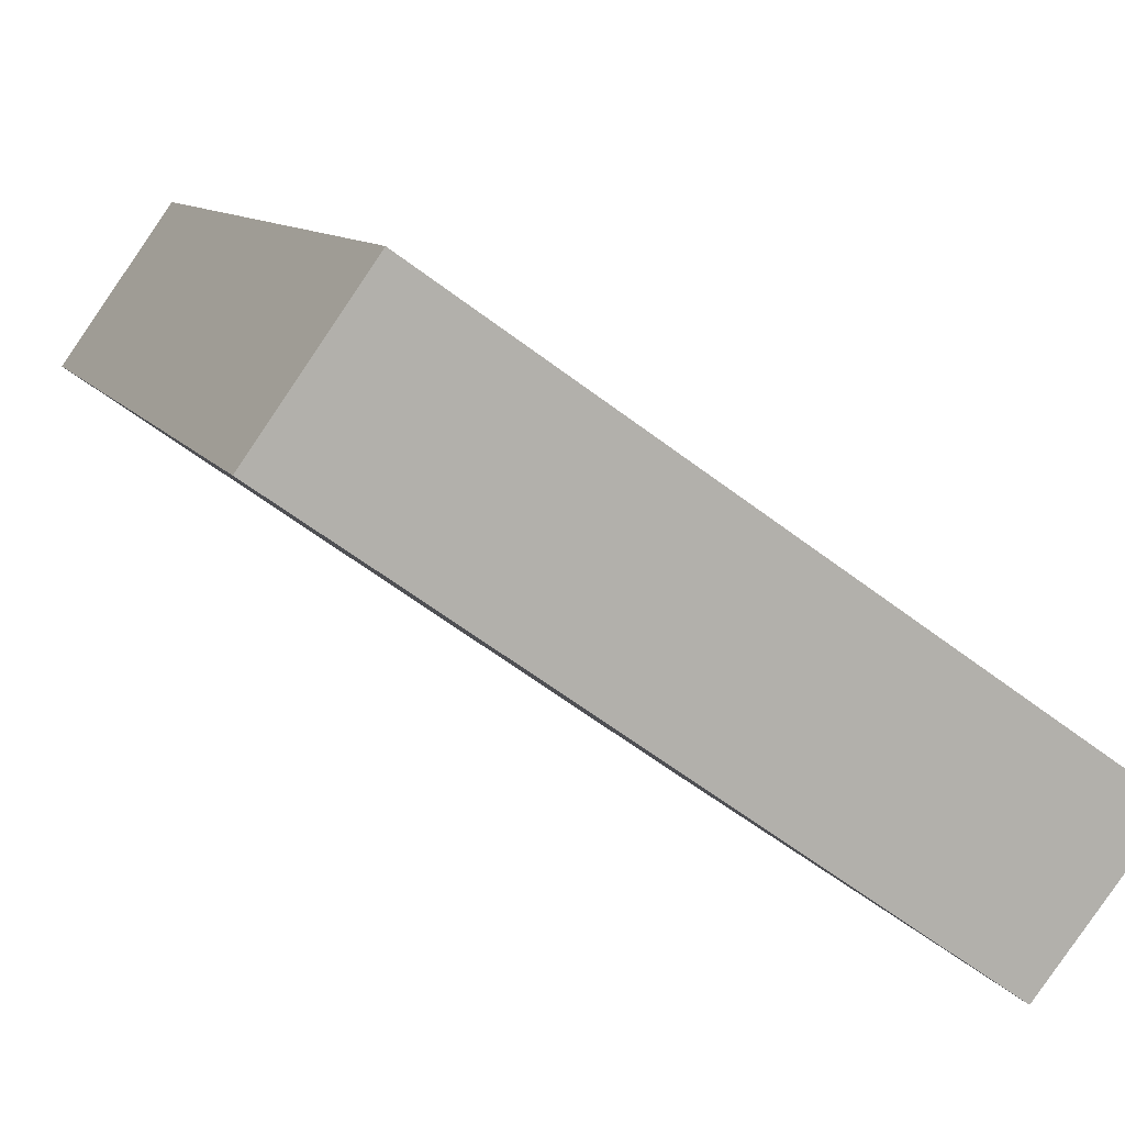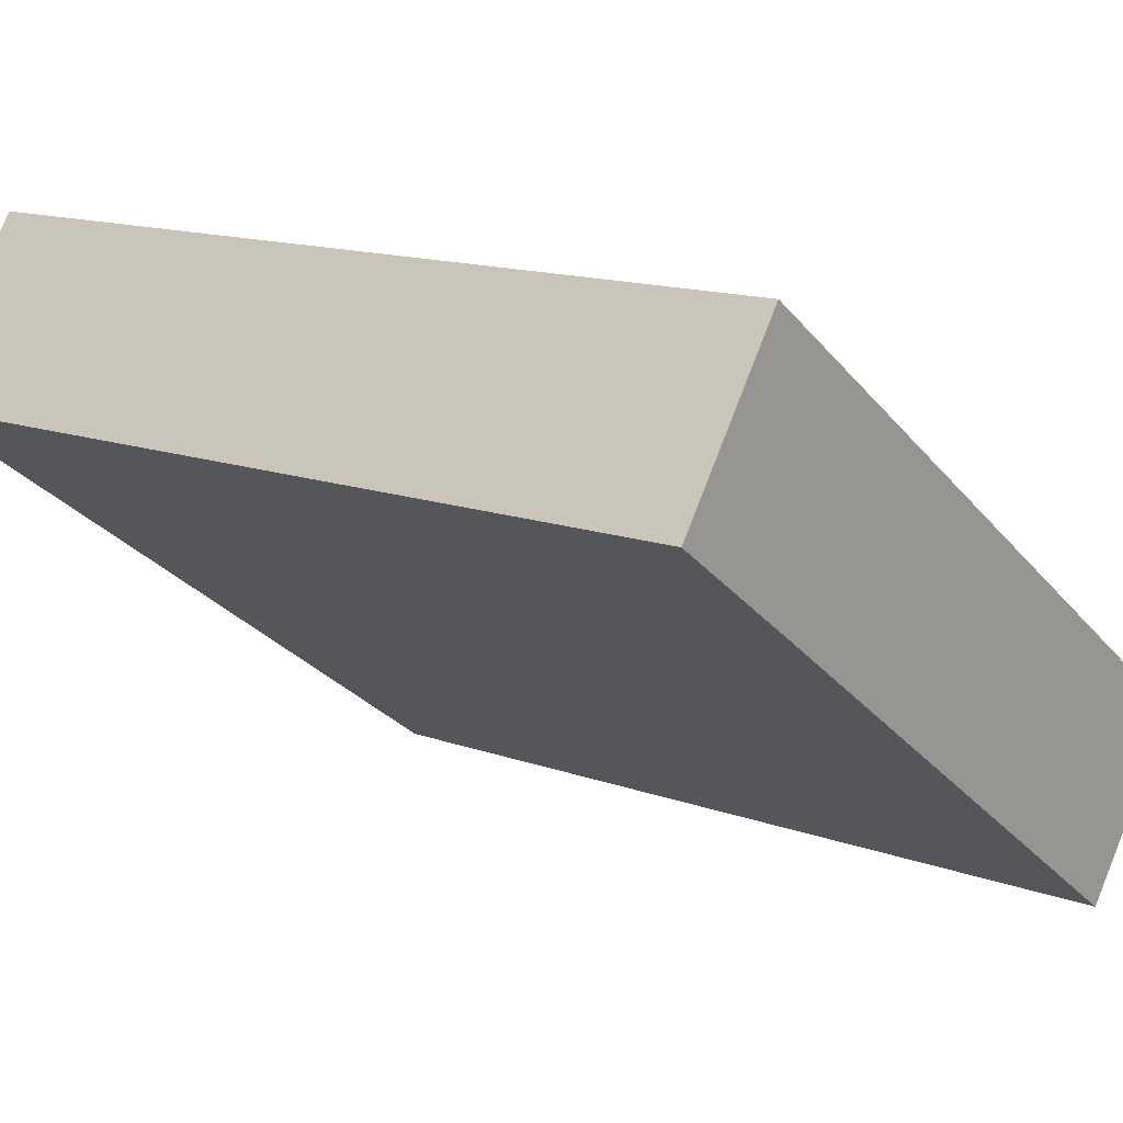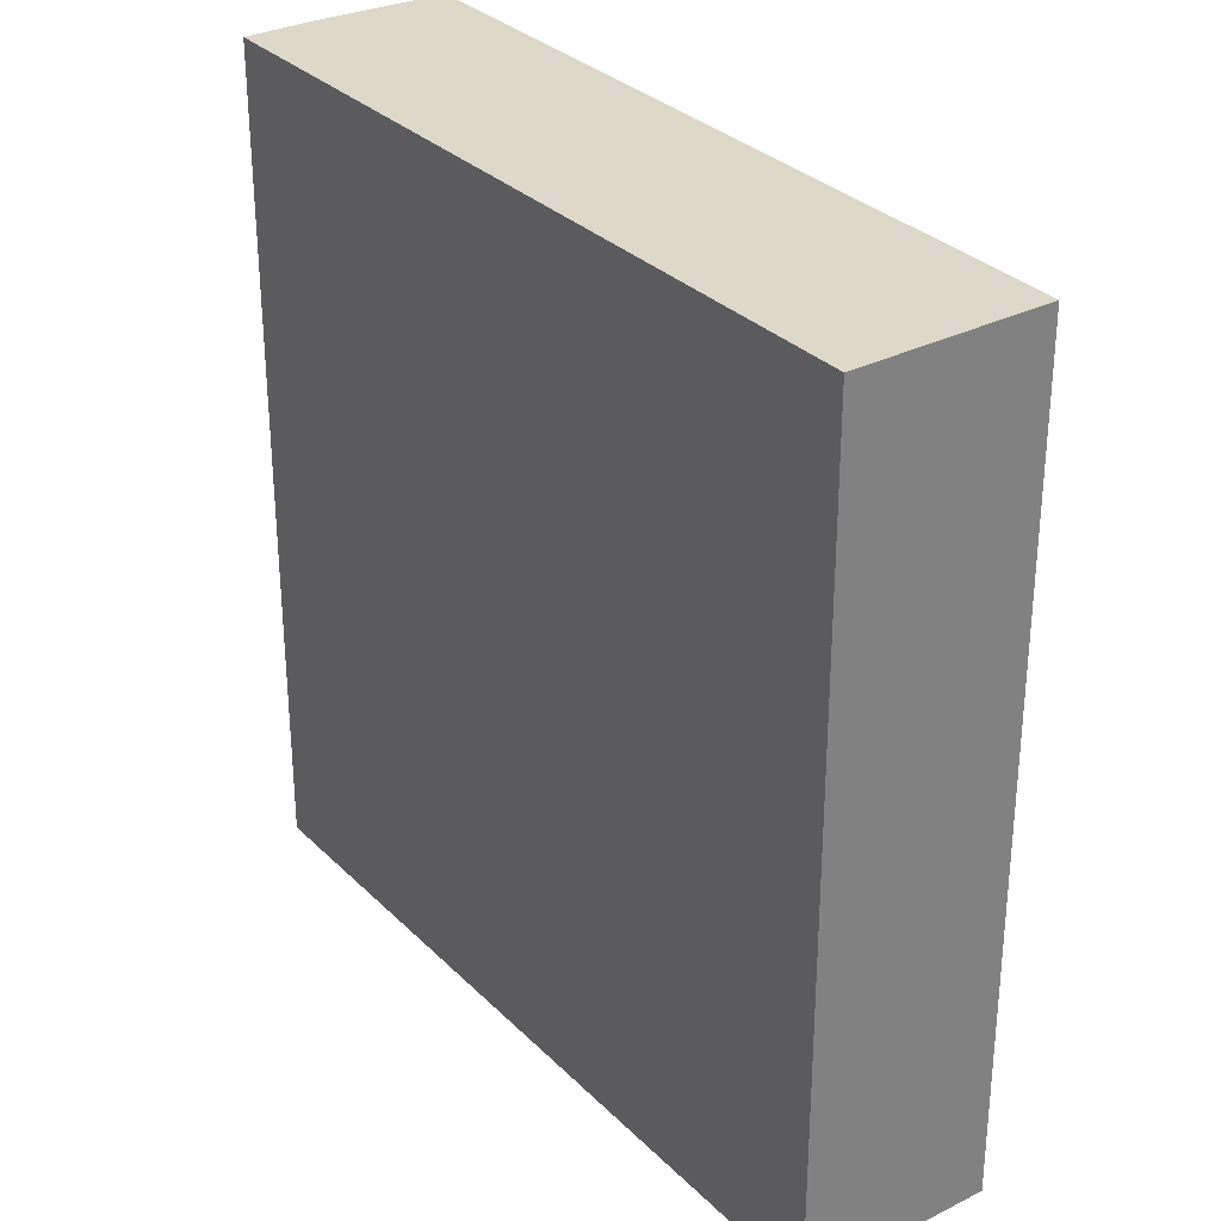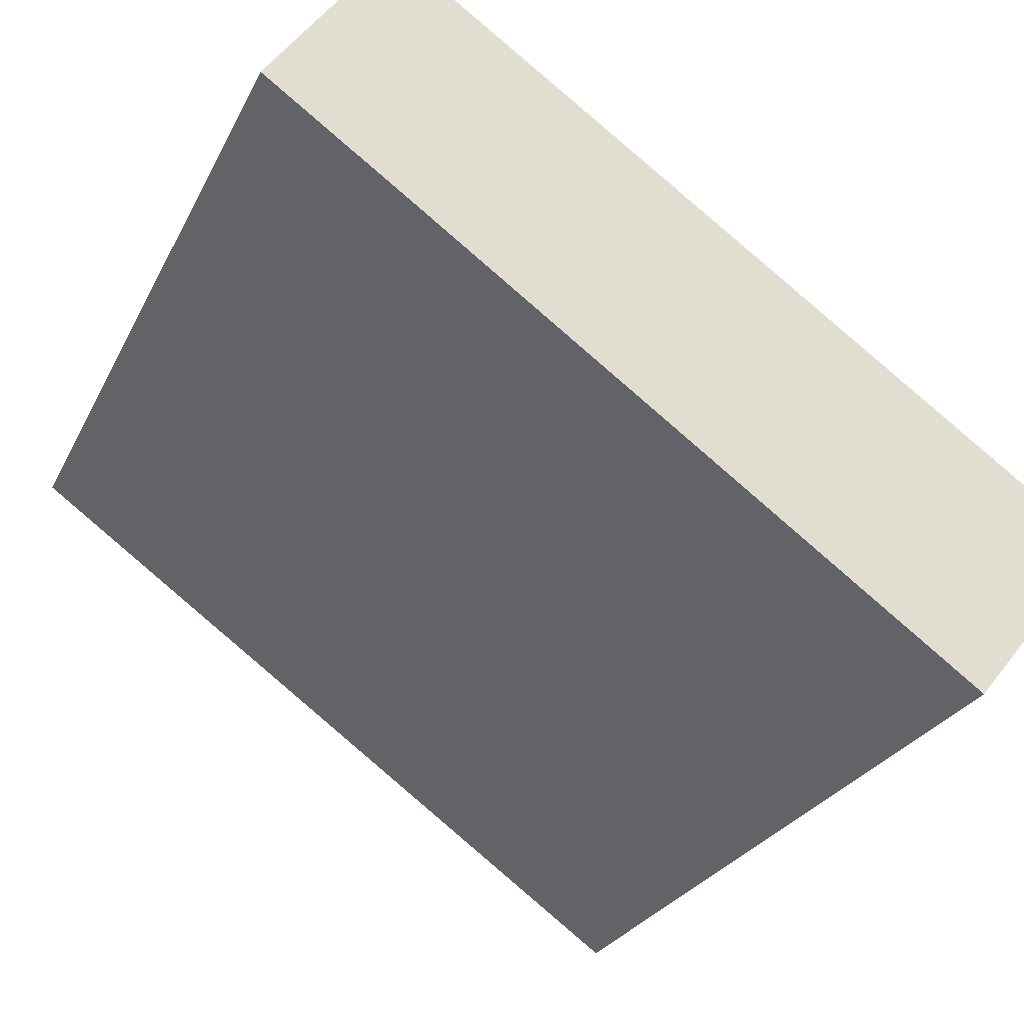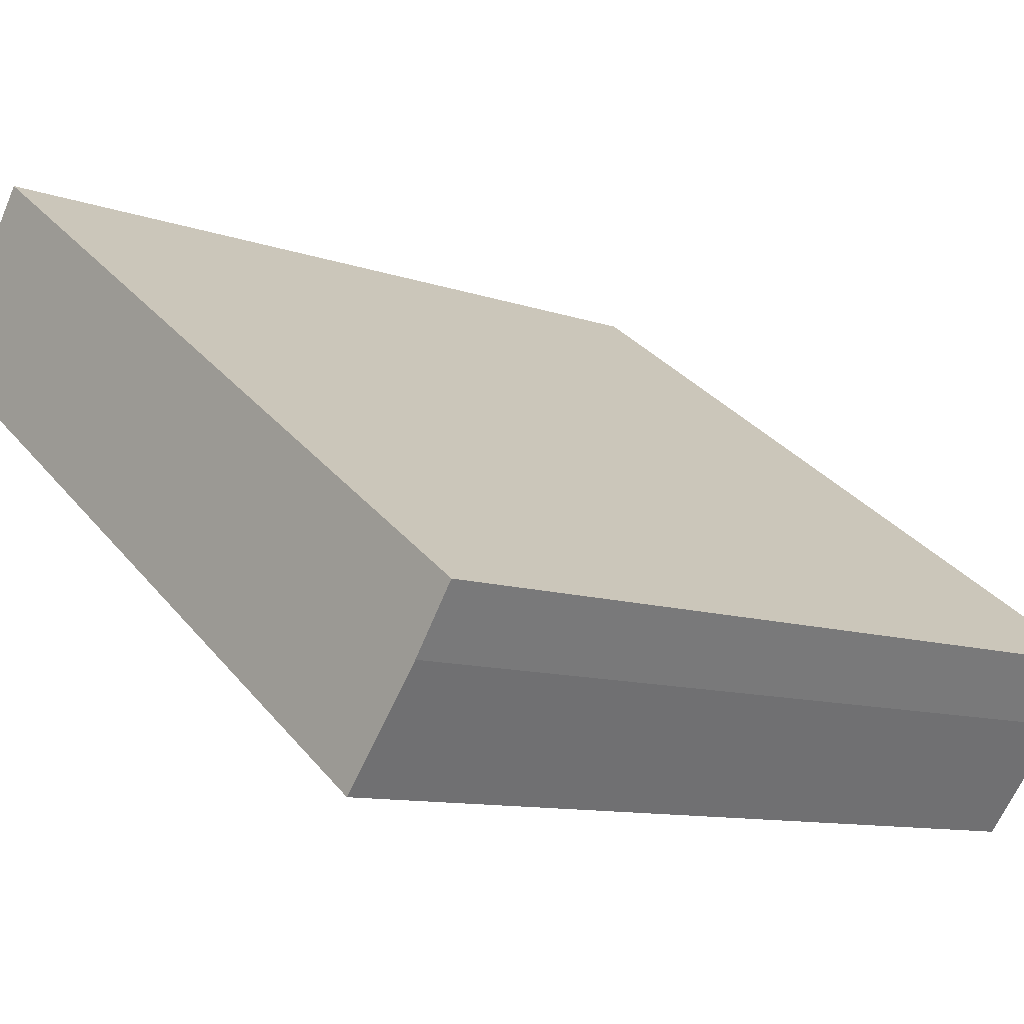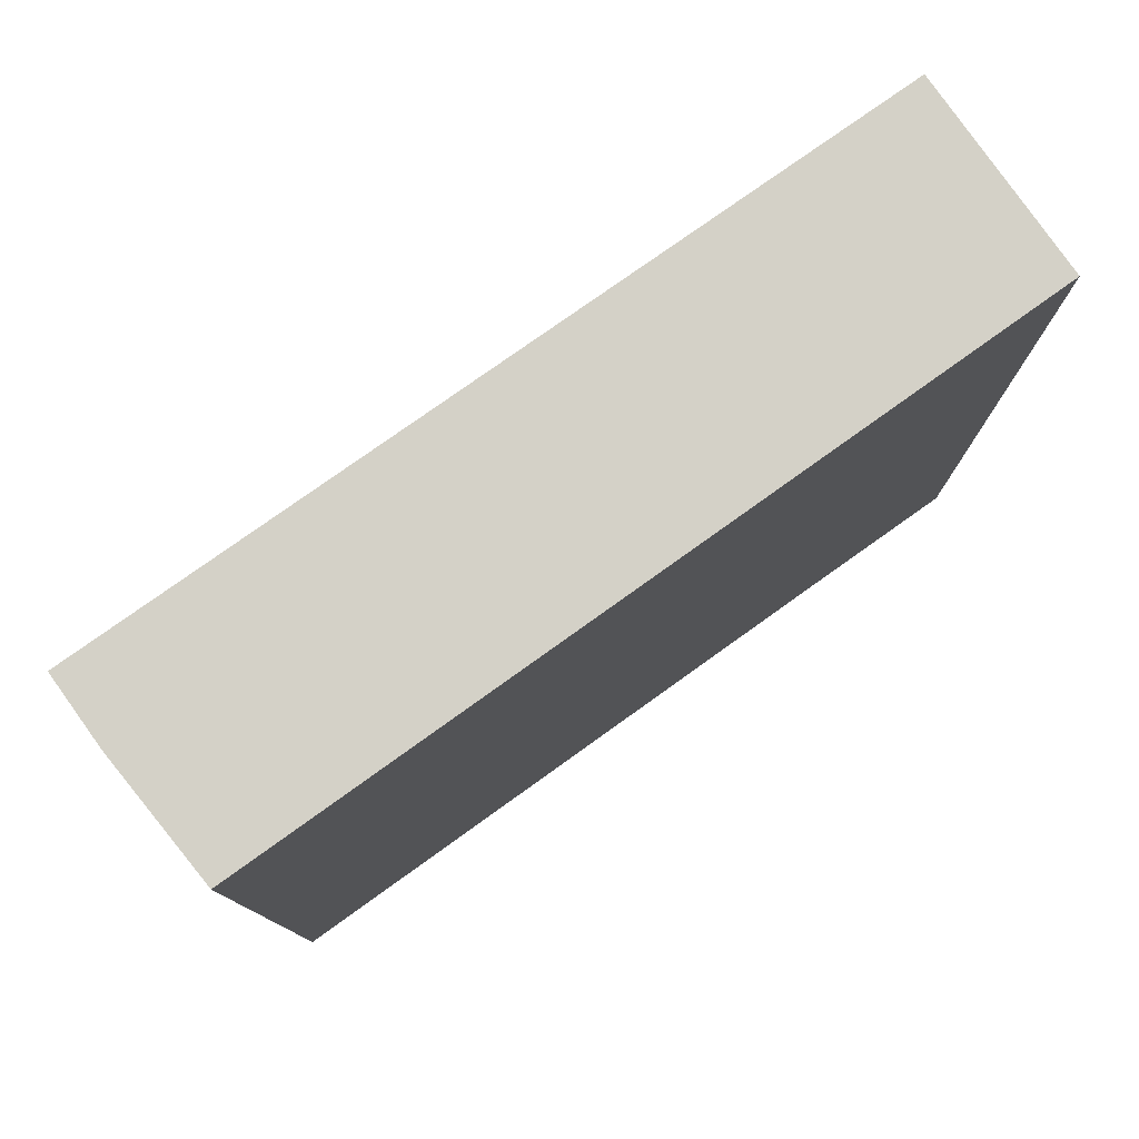
<metadata>
{"format":"obj","ext":"obj","renderer":"f3d","projection":"perspective","resolution":1024,"background":"white","views":[{"elev":9.7,"azim":161.6,"up":"+Z"},{"elev":14.1,"azim":128.7,"up":"+Z"},{"elev":31.0,"azim":18.8,"up":"+Y"},{"elev":-25.9,"azim":158.8,"up":"+Z"},{"elev":-10.0,"azim":-132.5,"up":"+Z"},{"elev":-10.2,"azim":-0.1,"up":"+Z"}]}
</metadata>
<code>
v  3.794 5.008 1.216
v  3.957 5.008 2.785
v  4.643 5.008 1.819
v  0.747 5.008 -0.965
v  0.252 5.008 -0.353
v  0 5.008 3.067e-16
v  0.252 2.162e-17 -0.353
v  0 0 0
v  0.747 5.909e-17 -0.965
v  3.957 -1.705e-16 2.785
v  4.643 -1.114e-16 1.819
v  3.794 -7.446e-17 1.216
g defaultobject
f 1 2 3
f 2 1 4
f 2 4 5
f 2 5 6
f 7 6 5
f 6 7 8
f 9 5 4
f 5 9 7
f 8 2 6
f 2 8 10
f 10 3 2
f 3 10 11
f 11 1 3
f 1 11 4
f 4 11 9
f 9 11 12
f 7 10 8
f 10 7 11
f 11 7 12
f 12 7 9

</code>
